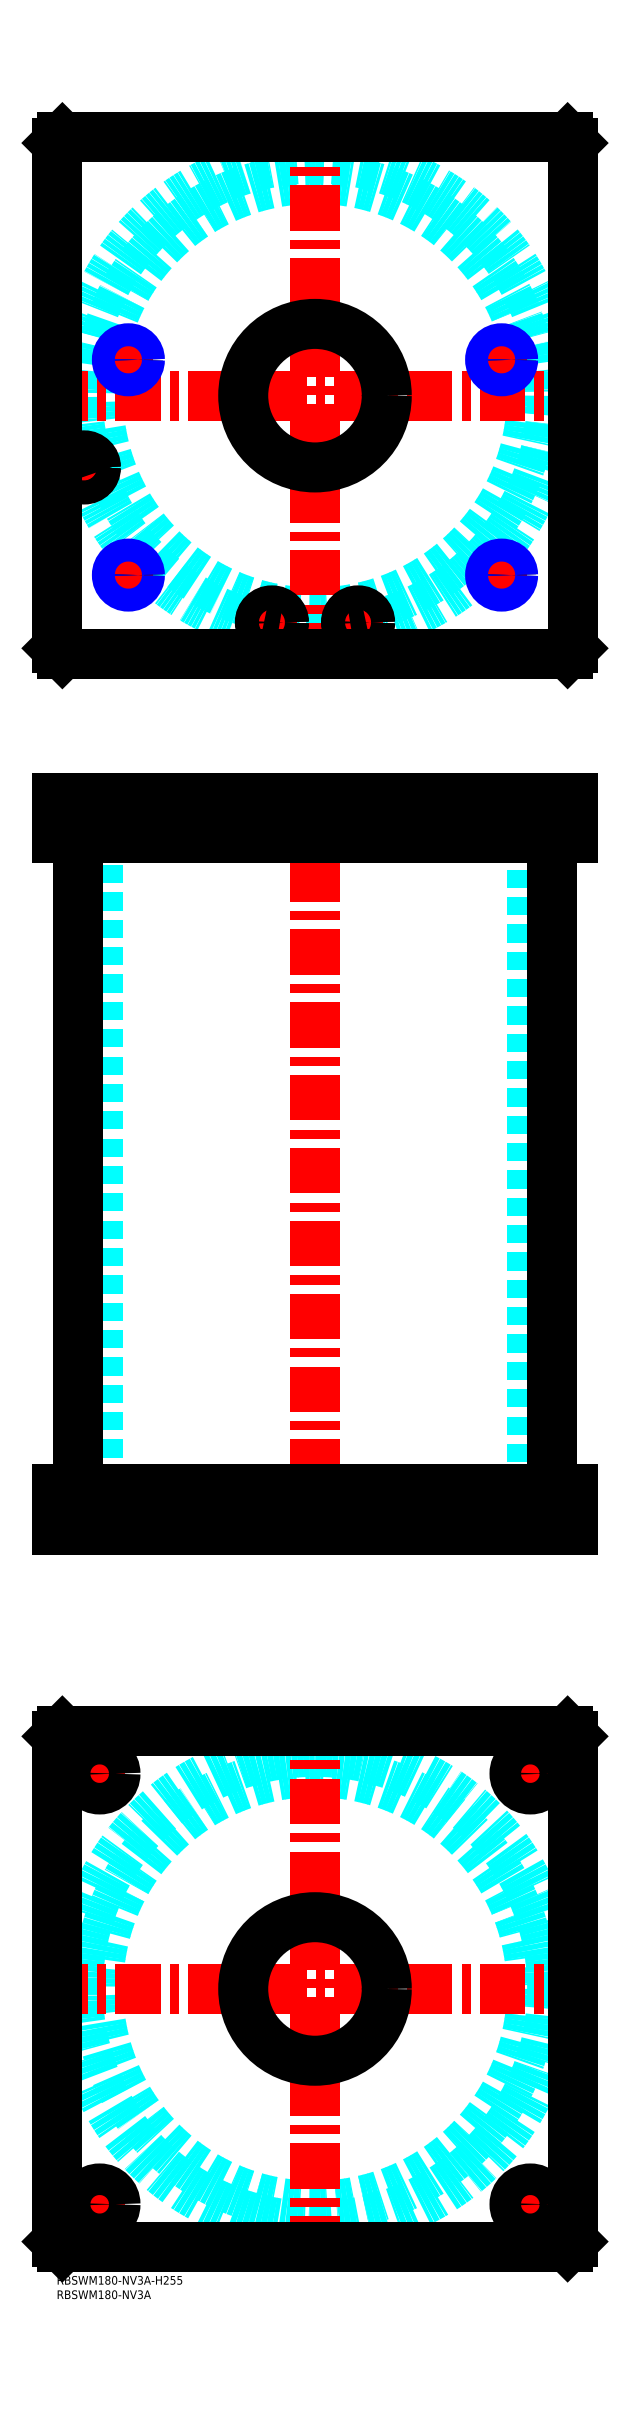
<metadata>
{"format":"dxf","ext":"dxf","renderer":"ezdxf+matplotlib","layout":"modelspace","background":"white","min_lineweight":24,"dpi":150}
</metadata>
<code>
0
SECTION
2
ENTITIES
0
TEXT
8
MSM_PART_NUMBER
10
0
20
-8
30
0
40
3
1
RBSWM180-NV3A
0
TEXT
8
MSM_PART_NUMBER
10
0
20
-3
30
0
40
3
1
RBSWM180-NV3A-H255
0
CIRCLE
8
MSM_DASHED
10
90
20
100
30
0
40
75.5
0
CIRCLE
8
MSM_DASHED
10
90
20
100
30
0
40
82.6
0
LINE
8
MSM_CENTER
10
-5
20
100
30
0
11
185
21
100
31
0
0
LINE
8
MSM_CENTER
10
90
20
5
30
0
11
90
21
195
31
0
0
LINE
8
MSM_CENTER
10
8.5
20
25
30
0
11
21.5
21
25
31
0
0
LINE
8
MSM_CENTER
10
15
20
18.5
30
0
11
15
21
31.5
31
0
0
LINE
8
MSM_CENTER
10
8.44
20
175
30
0
11
21.56
21
175
31
0
0
LINE
8
MSM_CENTER
10
15
20
168.4
30
0
11
15
21
181.6
31
0
0
LINE
8
MSM_CENTER
10
158.5
20
175
30
0
11
171.5
21
175
31
0
0
LINE
8
MSM_CENTER
10
165
20
168.5
30
0
11
165
21
181.5
31
0
0
LINE
8
MSM_CENTER
10
158.5
20
25
30
0
11
171.5
21
25
31
0
0
LINE
8
MSM_CENTER
10
165
20
18.5
30
0
11
165
21
31.5
31
0
0
LINE
8
MSM_CONTINUOUS
10
2
20
190
30
0
11
178
21
190
31
0
0
LINE
8
MSM_CONTINUOUS
10
0
20
188
30
0
11
2
21
190
31
0
0
CIRCLE
8
MSM_CONTINUOUS
10
90
20
100
30
0
40
25
0
CIRCLE
8
MSM_CONTINUOUS
10
15
20
25
30
0
40
5.5
0
CIRCLE
8
MSM_CONTINUOUS
10
15
20
175
30
0
40
5.5
0
CIRCLE
8
MSM_CONTINUOUS
10
165
20
175
30
0
40
5.5
0
CIRCLE
8
MSM_CONTINUOUS
10
165
20
25
30
0
40
5.5
0
LINE
8
MSM_CONTINUOUS
10
2
20
10
30
0
11
0
21
12
31
0
0
LINE
8
MSM_CONTINUOUS
10
178
20
10
30
0
11
2
21
10
31
0
0
LINE
8
MSM_CONTINUOUS
10
180
20
12
30
0
11
178
21
10
31
0
0
LINE
8
MSM_CONTINUOUS
10
180
20
188
30
0
11
180
21
12
31
0
0
LINE
8
MSM_CONTINUOUS
10
178
20
190
30
0
11
180
21
188
31
0
0
LINE
8
MSM_CONTINUOUS
10
0
20
12
30
0
11
0
21
188
31
0
0
LINE
8
MSM_DASHED
10
65
20
515
30
0
11
65
21
501
31
0
0
LINE
8
MSM_DASHED
10
115
20
501
30
0
11
115
21
515
31
0
0
LINE
8
MSM_DASHED
10
65
20
274
30
0
11
65
21
260
31
0
0
LINE
8
MSM_DASHED
10
115
20
260
30
0
11
115
21
274
31
0
0
LINE
8
MSM_DASHED
10
5.5
20
514.8
30
0
11
5.5
21
501
31
0
0
LINE
8
MSM_DASHED
10
13.5
20
501
30
0
11
13.5
21
514.8
31
0
0
LINE
8
MSM_DASHED
10
13.5
20
514.8
30
0
11
13.7
21
515
31
0
0
LINE
8
MSM_DASHED
10
5.3
20
515
30
0
11
5.5
21
514.8
31
0
0
LINE
8
MSM_DASHED
10
13.5
20
514.8
30
0
11
5.5
21
514.8
31
0
0
LINE
8
MSM_DASHED
10
21.68
20
514.3
30
0
11
21.68
21
501.7
31
0
0
LINE
8
MSM_DASHED
10
28.32
20
501.7
30
0
11
28.32
21
514.3
31
0
0
LINE
8
MSM_DASHED
10
151.7
20
514.3
30
0
11
151.7
21
501.7
31
0
0
LINE
8
MSM_DASHED
10
158.3
20
501.7
30
0
11
158.3
21
514.3
31
0
0
LINE
8
MSM_DASHED
10
28.32
20
514.3
30
0
11
29
21
515
31
0
0
LINE
8
MSM_DASHED
10
21
20
515
30
0
11
21.68
21
514.3
31
0
0
LINE
8
MSM_DASHED
10
28.32
20
514.3
30
0
11
21.68
21
514.3
31
0
0
LINE
8
MSM_DASHED
10
158.3
20
514.3
30
0
11
159
21
515
31
0
0
LINE
8
MSM_DASHED
10
151
20
515
30
0
11
151.7
21
514.3
31
0
0
LINE
8
MSM_DASHED
10
158.3
20
514.3
30
0
11
151.7
21
514.3
31
0
0
LINE
8
MSM_DASHED
10
151.7
20
501.7
30
0
11
151
21
501
31
0
0
LINE
8
MSM_DASHED
10
159
20
501
30
0
11
158.3
21
501.7
31
0
0
LINE
8
MSM_DASHED
10
158.3
20
501.7
30
0
11
151.7
21
501.7
31
0
0
LINE
8
MSM_DASHED
10
21.68
20
501.7
30
0
11
21
21
501
31
0
0
LINE
8
MSM_DASHED
10
29
20
501
30
0
11
28.32
21
501.7
31
0
0
LINE
8
MSM_DASHED
10
28.32
20
501.7
30
0
11
21.68
21
501.7
31
0
0
LINE
8
MSM_DASHED
10
14.5
20
501
30
0
11
14.5
21
274
31
0
0
LINE
8
MSM_DASHED
10
165.5
20
274
30
0
11
165.5
21
501
31
0
0
LINE
8
MSM_DASHED
10
20.5
20
260
30
0
11
20.5
21
274
31
0
0
LINE
8
MSM_DASHED
10
9.5
20
274
30
0
11
9.5
21
260
31
0
0
LINE
8
MSM_DASHED
10
170.5
20
260
30
0
11
170.5
21
274
31
0
0
LINE
8
MSM_DASHED
10
159.5
20
274
30
0
11
159.5
21
260
31
0
0
LINE
8
MSM_DASHED
10
71
20
514.8
30
0
11
71
21
501
31
0
0
LINE
8
MSM_DASHED
10
79
20
501
30
0
11
79
21
514.8
31
0
0
LINE
8
MSM_DASHED
10
101
20
514.8
30
0
11
101
21
501
31
0
0
LINE
8
MSM_DASHED
10
109
20
501
30
0
11
109
21
514.8
31
0
0
LINE
8
MSM_DASHED
10
109
20
514.8
30
0
11
109.2
21
515
31
0
0
LINE
8
MSM_DASHED
10
100.8
20
515
30
0
11
101
21
514.8
31
0
0
LINE
8
MSM_DASHED
10
109
20
514.8
30
0
11
101
21
514.8
31
0
0
LINE
8
MSM_DASHED
10
79
20
514.8
30
0
11
79.2
21
515
31
0
0
LINE
8
MSM_DASHED
10
70.8
20
515
30
0
11
71
21
514.8
31
0
0
LINE
8
MSM_DASHED
10
79
20
514.8
30
0
11
71
21
514.8
31
0
0
LINE
8
MSM_DASHED
10
29
20
515
30
0
11
29
21
501
31
0
0
LINE
8
MSM_DASHED
10
21
20
515
30
0
11
21
21
501
31
0
0
LINE
8
MSM_DASHED
10
159
20
515
30
0
11
159
21
501
31
0
0
LINE
8
MSM_DASHED
10
151
20
515
30
0
11
151
21
501
31
0
0
LINE
8
MSM_CENTER
10
15
20
275
30
0
11
15
21
259
31
0
0
LINE
8
MSM_CENTER
10
165
20
275
30
0
11
165
21
259
31
0
0
LINE
8
MSM_CENTER
10
105
20
516
30
0
11
105
21
500
31
0
0
LINE
8
MSM_CENTER
10
75
20
516
30
0
11
75
21
500
31
0
0
LINE
8
MSM_CENTER
10
9.5
20
516
30
0
11
9.5
21
500.3
31
0
0
LINE
8
MSM_CENTER
10
25
20
516
30
0
11
25
21
500
31
0
0
LINE
8
MSM_CENTER
10
155
20
516
30
0
11
155
21
500
31
0
0
LINE
8
MSM_CENTER
10
90
20
520
30
0
11
90
21
255
31
0
0
LINE
8
MSM_CONTINUOUS
10
7.4
20
501
30
0
11
7.4
21
274
31
0
0
LINE
8
MSM_CONTINUOUS
10
172.6
20
274
30
0
11
172.6
21
501
31
0
0
LINE
8
MSM_CONTINUOUS
10
0
20
515
30
0
11
0
21
501
31
0
0
LINE
8
MSM_CONTINUOUS
10
0
20
515
30
0
11
180
21
515
31
0
0
LINE
8
MSM_CONTINUOUS
10
0
20
501
30
0
11
180
21
501
31
0
0
LINE
8
MSM_CONTINUOUS
10
180
20
515
30
0
11
180
21
501
31
0
0
LINE
8
MSM_CONTINUOUS
10
0
20
260
30
0
11
0
21
274
31
0
0
LINE
8
MSM_CONTINUOUS
10
178
20
515
30
0
11
178
21
501
31
0
0
LINE
8
MSM_CONTINUOUS
10
2
20
515
30
0
11
2
21
501
31
0
0
LINE
8
MSM_CONTINUOUS
10
0
20
274
30
0
11
180
21
274
31
0
0
LINE
8
MSM_CONTINUOUS
10
0
20
260
30
0
11
180
21
260
31
0
0
LINE
8
MSM_CONTINUOUS
10
180
20
260
30
0
11
180
21
274
31
0
0
LINE
8
MSM_CONTINUOUS
10
2
20
260
30
0
11
2
21
274
31
0
0
LINE
8
MSM_CONTINUOUS
10
178
20
260
30
0
11
178
21
274
31
0
0
CIRCLE
8
MSM_DASHED
10
90
20
655
30
0
40
75.5
0
ARC
8
MSM_DASHED
10
90
20
655
30
0
40
82.6
50
261.2
51
278.8
0
ARC
8
MSM_DASHED
10
90
20
655
30
0
40
82.6
50
282.7
51
195.1
0
ARC
8
MSM_DASHED
10
90
20
655
30
0
40
82.6
50
199.4
51
257.3
0
LINE
8
MSM_CENTER
10
20
20
592.5
30
0
11
30
21
592.5
31
0
0
LINE
8
MSM_CENTER
10
25
20
587.5
30
0
11
25
21
597.5
31
0
0
LINE
8
MSM_CENTER
10
20
20
667.5
30
0
11
30
21
667.5
31
0
0
LINE
8
MSM_CENTER
10
25
20
662.5
30
0
11
25
21
672.5
31
0
0
LINE
8
MSM_CENTER
10
150
20
592.5
30
0
11
160
21
592.5
31
0
0
LINE
8
MSM_CENTER
10
155
20
587.5
30
0
11
155
21
597.5
31
0
0
LINE
8
MSM_CENTER
10
69.8
20
576
30
0
11
80.2
21
576
31
0
0
LINE
8
MSM_CENTER
10
75
20
570.8
30
0
11
75
21
581.2
31
0
0
LINE
8
MSM_CENTER
10
4.3
20
630
30
0
11
14.7
21
630
31
0
0
LINE
8
MSM_CENTER
10
9.5
20
624.8
30
0
11
9.5
21
635.2
31
0
0
LINE
8
MSM_CENTER
10
99.8
20
576
30
0
11
110.2
21
576
31
0
0
LINE
8
MSM_CENTER
10
105
20
570.8
30
0
11
105
21
581.2
31
0
0
LINE
8
MSM_CENTER
10
150
20
667.5
30
0
11
160
21
667.5
31
0
0
LINE
8
MSM_CENTER
10
155
20
662.5
30
0
11
155
21
672.5
31
0
0
LINE
8
MSM_CENTER
10
-5
20
655
30
0
11
185
21
655
31
0
0
LINE
8
MSM_CENTER
10
90
20
560
30
0
11
90
21
750
31
0
0
ARC
8
MSM_CONTINUOUS
10
90
20
655
30
0
40
82.6
50
193.9
51
199.4
0
ARC
8
MSM_CONTINUOUS
10
90
20
655
30
0
40
82.6
50
257.3
51
261.2
0
ARC
8
MSM_CONTINUOUS
10
90
20
655
30
0
40
82.6
50
278.8
51
282.7
0
CIRCLE
8
MSM_CONTINUOUS
10
25
20
592.5
30
0
40
3.324
0
CIRCLE
8
MSM_CONTINUOUS
10
25
20
667.5
30
0
40
3.324
0
CIRCLE
8
MSM_CONTINUOUS
10
155
20
592.5
30
0
40
3.324
0
CIRCLE
8
MSM_CONTINUOUS
10
105
20
576
30
0
40
4
0
CIRCLE
8
MSM_CONTINUOUS
10
75
20
576
30
0
40
4
0
CIRCLE
8
MSM_CONTINUOUS
10
9.5
20
630
30
0
40
4
0
CIRCLE
8
MSM_CONTINUOUS
10
90
20
655
30
0
40
25
0
CIRCLE
8
MSM_CONTINUOUS
10
75
20
576
30
0
40
4.2
0
CIRCLE
8
MSM_CONTINUOUS
10
9.5
20
630
30
0
40
4.2
0
CIRCLE
8
MSM_CONTINUOUS
10
105
20
576
30
0
40
4.2
0
LINE
8
MSM_CONTINUOUS
10
2
20
745
30
0
11
0
21
743
31
0
0
LINE
8
MSM_CONTINUOUS
10
0
20
743
30
0
11
0
21
567
31
0
0
LINE
8
MSM_CONTINUOUS
10
0
20
567
30
0
11
2
21
565
31
0
0
LINE
8
MSM_CONTINUOUS
10
2
20
565
30
0
11
178
21
565
31
0
0
LINE
8
MSM_CONTINUOUS
10
178
20
565
30
0
11
180
21
567
31
0
0
LINE
8
MSM_CONTINUOUS
10
180
20
567
30
0
11
180
21
743
31
0
0
LINE
8
MSM_CONTINUOUS
10
180
20
743
30
0
11
178
21
745
31
0
0
LINE
8
MSM_CONTINUOUS
10
178
20
745
30
0
11
2
21
745
31
0
0
CIRCLE
8
MSM_CONTINUOUS
10
155
20
667.5
30
0
40
3.324
0
CIRCLE
8
MSM_NARROW
10
155
20
667.5
30
0
40
4
0
CIRCLE
8
MSM_NARROW
10
25
20
592.5
30
0
40
4
0
CIRCLE
8
MSM_NARROW
10
155
20
592.5
30
0
40
4
0
CIRCLE
8
MSM_NARROW
10
25
20
667.5
30
0
40
4
0
ENDSEC
0
EOF

</code>
